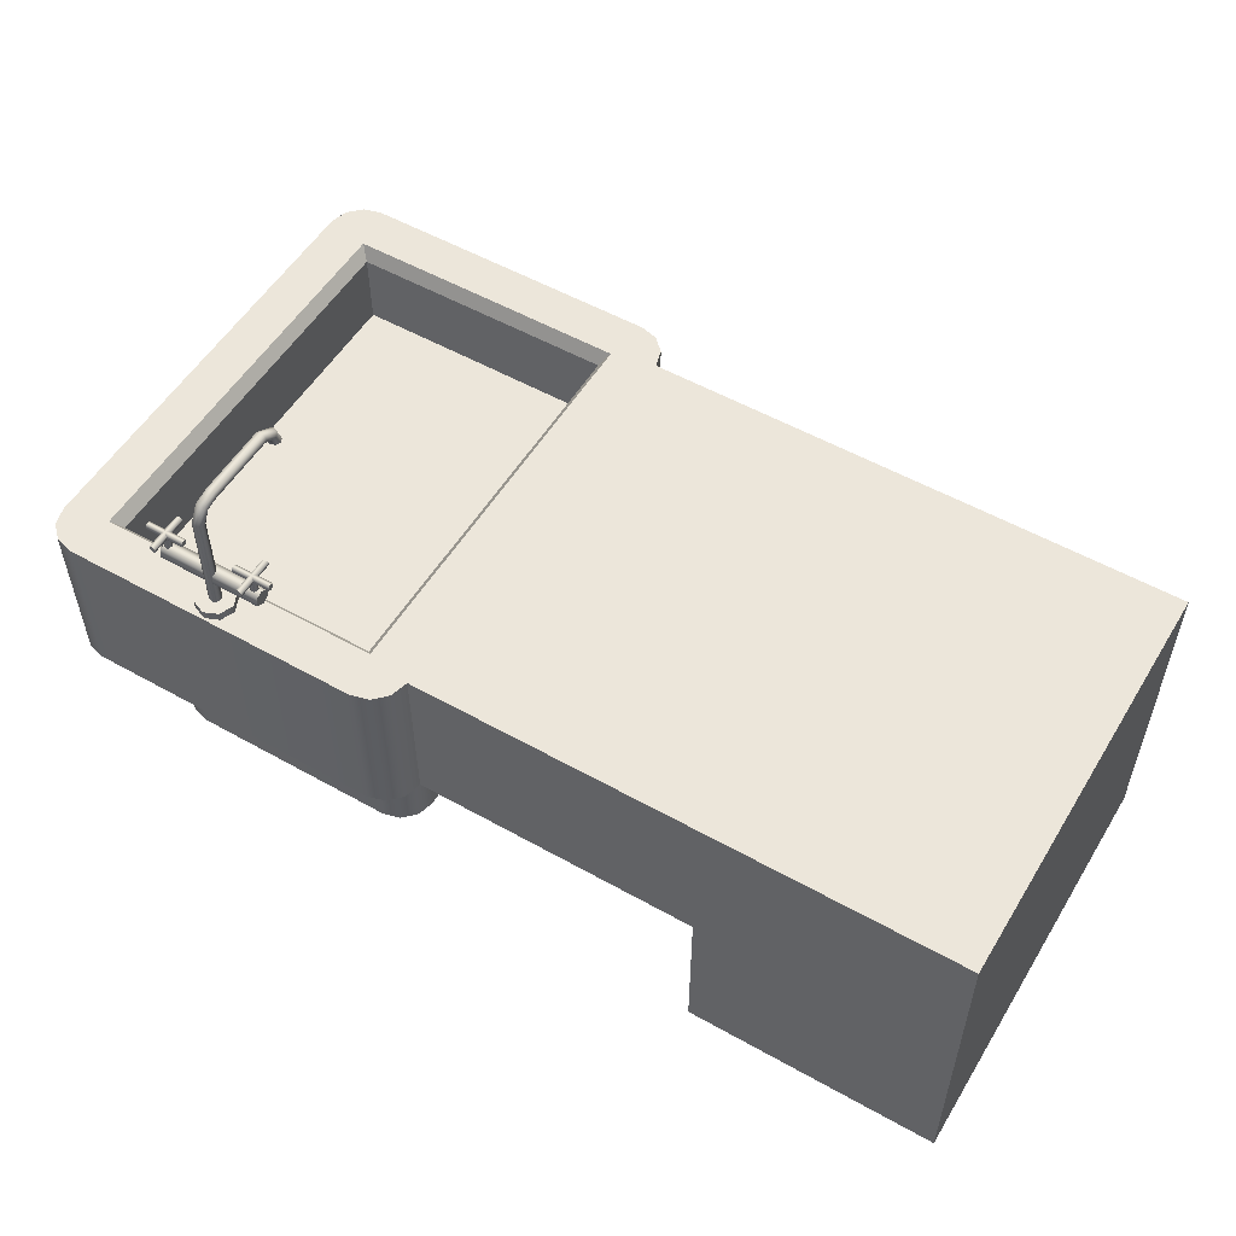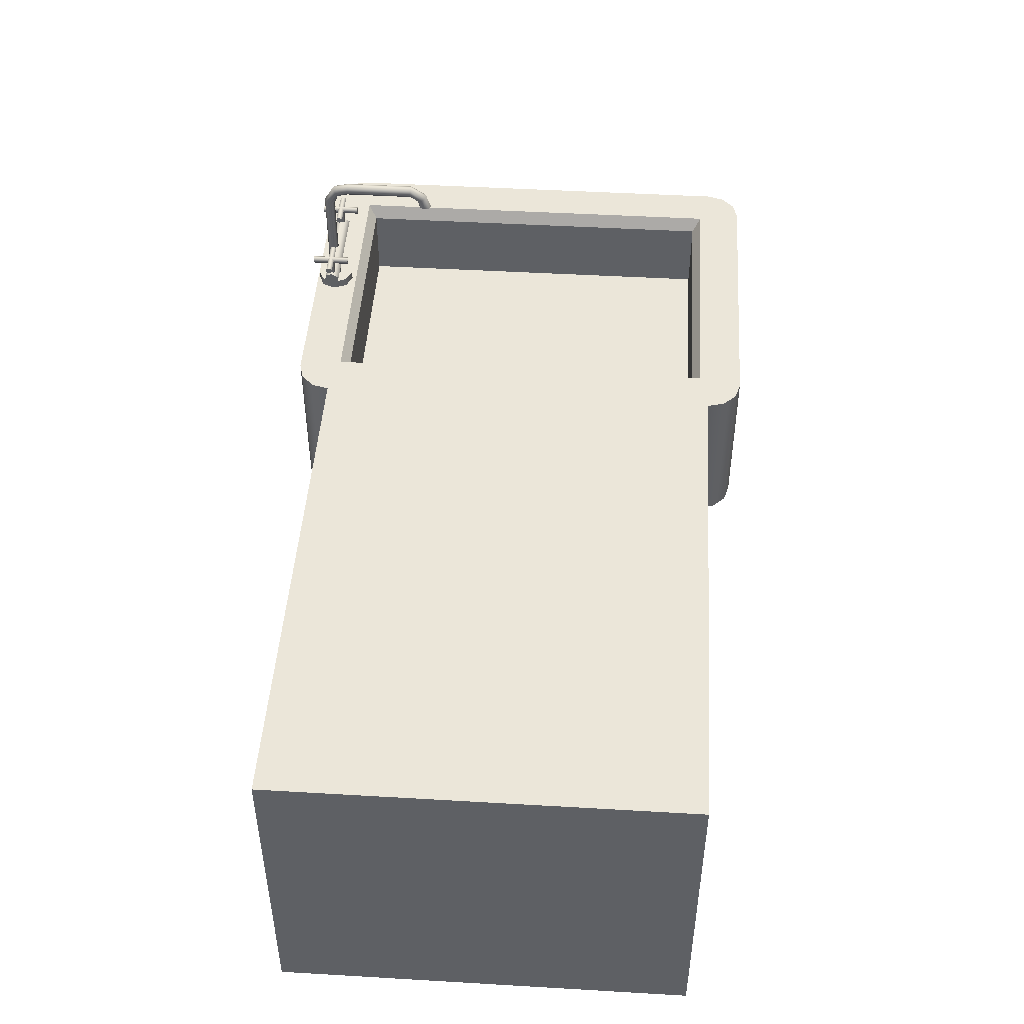
<metadata>
{"format":"obj","ext":"obj","renderer":"f3d","projection":"perspective","resolution":1024,"background":"white","views":[{"elev":54.2,"azim":30.8,"up":"+Z"},{"elev":46.9,"azim":93.8,"up":"+Z"}]}
</metadata>
<code>
g morgue_sink_B
v 0.2113 -0.5009 0.39
v -0.468 0.5009 0.39
v -0.468 -0.5009 0.39
v 0.2113 0.5009 0.39
v -0.468 -0.5009 0.78
v -0.4793 -0.543 0.39
v -0.4793 -0.543 0.78
v -0.468 -0.5009 0.39
v -0.5521 0.585 0.78
v -0.51 0.5737 0.39
v -0.51 0.5737 0.78
v -0.5521 0.585 0.39
v -1.268 -0.585 0.78
v -1.31 -0.5737 0.39
v -1.31 -0.5737 0.78
v -1.268 -0.585 0.39
v 0.8156 0.5009 0.78
v 0.8156 0.5009 6e-06
v 0.8156 -0.5009 0.78
v 0.8156 -0.5009 7e-06
v 0.2113 0.5009 0.39
v 0.2113 -0.5009 0.39
v 0.2113 -0.5009 7e-06
v 0.2113 0.5009 6e-06
v 0.8156 -0.5009 0.78
v -0.468 0.5009 0.78
v 0.8156 0.5009 0.78
v -0.468 -0.5009 0.78
v -0.6553 0.4238 0.39
v -0.6553 0.4238 -0
v -0.6133 0.4125 -0
v -0.6133 0.4125 0.39
v -0.5825 0.3817 -0
v -0.5825 0.3817 0.39
v -1.207 0.4125 -0
v -1.207 0.4125 0.39
v -1.237 0.3817 0.39
v -1.237 0.3817 -0
v -1.249 0.3397 0.39
v -1.249 0.3397 -0
v -1.249 -0.3397 0
v -1.249 -0.3397 0.39
v -1.237 -0.3817 0.39
v -1.237 -0.3817 0
v -1.165 -0.4238 0.39
v -1.165 -0.4238 0
v -1.207 -0.4125 0
v -1.207 -0.4125 0.39
v -1.237 -0.3817 0
v -1.237 -0.3817 0.39
v -0.6133 -0.4125 0
v -0.6133 -0.4125 0.39
v -0.5825 -0.3817 0.39
v -0.5825 -0.3817 0
v -0.5713 -0.3397 0.39
v -0.5713 -0.3397 0
v -0.5713 0.3397 -0
v -0.5713 0.3397 0.39
v -0.5825 0.3817 0.39
v -0.5825 0.3817 -0
v -0.5521 -0.585 0.78
v -1.268 -0.585 0.78
v -0.5732 -0.4798 0.78
v -1.247 -0.4798 0.78
v -1.31 -0.5737 0.78
v -1.341 -0.543 0.78
v -1.352 -0.5009 0.78
v -1.352 0.5009 0.78
v -1.247 0.4798 0.78
v -1.341 0.543 0.78
v -1.31 0.5737 0.78
v -1.268 0.585 0.78
v -0.5521 0.585 0.78
v -0.5732 0.4798 0.78
v -0.51 -0.5737 0.39
v -0.4793 -0.543 0.78
v -0.4793 -0.543 0.39
v -0.51 -0.5737 0.78
v -0.5521 -0.585 0.39
v -0.5521 -0.585 0.78
v -1.268 -0.585 0.78
v -1.268 -0.585 0.39
v -0.4793 0.543 0.78
v -0.468 0.5009 0.39
v -0.468 0.5009 0.78
v -0.4793 0.543 0.39
v -0.51 0.5737 0.78
v -0.51 0.5737 0.39
v -1.31 0.5737 0.39
v -1.341 0.543 0.78
v -1.341 0.543 0.39
v -1.31 0.5737 0.78
v -1.268 0.585 0.39
v -1.268 0.585 0.78
v -0.5521 0.585 0.78
v -0.5521 0.585 0.39
v -1.341 -0.543 0.39
v -1.31 -0.5737 0.78
v -1.31 -0.5737 0.39
v -1.341 -0.543 0.78
v -1.352 -0.5009 0.39
v -1.352 -0.5009 0.78
v -1.352 0.5009 0.78
v -1.352 0.5009 0.39
v -1.341 0.543 0.39
v -1.341 0.543 0.78
v -1.268 0.585 0.39
v -0.6553 0.4238 0.39
v -0.5521 0.585 0.39
v -1.165 0.4238 0.39
v -1.207 0.4125 0.39
v -1.31 0.5737 0.39
v -1.341 0.543 0.39
v -1.237 0.3817 0.39
v -1.352 0.5009 0.39
v -1.249 0.3397 0.39
v -1.249 -0.3397 0.39
v -1.352 -0.5009 0.39
v -1.237 -0.3817 0.39
v -1.341 -0.543 0.39
v -1.207 -0.4125 0.39
v -1.31 -0.5737 0.39
v -1.268 -0.585 0.39
v -1.165 -0.4238 0.39
v -0.6553 -0.4238 0.39
v -0.5521 -0.585 0.39
v -1.165 -0.4238 0.39
v -0.6553 -0.4238 0
v -1.165 -0.4238 0
v -0.6553 -0.4238 0.39
v -0.6133 -0.4125 0.39
v -0.6133 -0.4125 0
v -0.6553 0.4238 0.39
v -1.165 0.4238 -0
v -0.6553 0.4238 -0
v -1.165 0.4238 0.39
v -1.207 0.4125 0.39
v -1.207 0.4125 -0
v -0.6133 0.4125 0.39
v -0.5521 0.585 0.39
v -0.6553 0.4238 0.39
v -0.51 0.5737 0.39
v -0.4793 0.543 0.39
v -0.5825 0.3817 0.39
v -0.468 0.5009 0.39
v -0.5713 0.3397 0.39
v -0.5713 -0.3397 0.39
v -0.468 -0.5009 0.39
v -0.5825 -0.3817 0.39
v -0.4793 -0.543 0.39
v -0.6133 -0.4125 0.39
v -0.51 -0.5737 0.39
v -0.5521 -0.585 0.39
v -0.6553 -0.4238 0.39
v -0.51 -0.5737 0.78
v -0.5521 -0.585 0.78
v -0.5732 -0.4798 0.78
v -0.4793 -0.543 0.78
v -0.468 -0.5009 0.78
v -0.5732 0.4798 0.78
v -0.468 0.5009 0.78
v -0.4793 0.543 0.78
v -0.51 0.5737 0.78
v -0.5521 0.585 0.78
v -0.468 0.5009 0.78
v -0.468 0.5009 0.39
v 0.2113 0.5009 0.39
v 0.8156 0.5009 0.78
v 0.8156 0.5009 6e-06
v 0.2113 0.5009 6e-06
v -0.468 -0.5009 0.78
v 0.2113 -0.5009 0.39
v -0.468 -0.5009 0.39
v 0.8156 -0.5009 0.78
v 0.8156 -0.5009 7e-06
v 0.2113 -0.5009 7e-06
v -0.5938 0.4592 0.5691
v -1.226 -0.4592 0.5691
v -1.226 0.4592 0.5691
v -0.5938 -0.4592 0.5691
v -0.5732 -0.4798 0.78
v -1.247 -0.4798 0.78
v -1.226 -0.4592 0.7489
v -0.5938 -0.4592 0.7489
v -1.247 -0.4798 0.78
v -1.247 0.4798 0.78
v -1.226 0.4592 0.7489
v -1.226 -0.4592 0.7489
v -0.5938 -0.4592 0.7489
v -1.226 -0.4592 0.7489
v -1.226 -0.4592 0.5691
v -0.5938 -0.4592 0.5691
v -1.247 0.4798 0.78
v -0.5732 0.4798 0.78
v -0.5938 0.4592 0.7489
v -1.226 0.4592 0.7489
v -0.5732 0.4798 0.78
v -0.5732 -0.4798 0.78
v -0.5938 -0.4592 0.7489
v -0.5938 0.4592 0.7489
v -0.5938 0.4592 0.7489
v -0.5938 -0.4592 0.7489
v -0.5938 -0.4592 0.5691
v -0.5938 0.4592 0.5691
v -1.226 0.4592 0.7489
v -0.5938 0.4592 0.7489
v -0.5938 0.4592 0.5691
v -1.226 0.4592 0.5691
v -1.226 -0.4592 0.7489
v -1.226 0.4592 0.7489
v -1.226 0.4592 0.5691
v -1.226 -0.4592 0.5691
v -0.9524 -0.5677 0.7724
v -0.9202 -0.581 0.8007
v -0.9202 -0.581 0.7724
v -0.9524 -0.5677 0.8007
v -0.9657 -0.5355 0.7724
v -0.9657 -0.5355 0.8007
v -0.9524 -0.5033 0.7724
v -0.9524 -0.5033 0.8007
v -0.9202 -0.49 0.7724
v -0.9202 -0.49 0.8007
v -0.888 -0.5033 0.7724
v -0.888 -0.5033 0.8007
v -0.8747 -0.5355 0.7724
v -0.8747 -0.5355 0.8007
v -0.888 -0.5677 0.7724
v -0.888 -0.5677 0.8007
v -0.9202 -0.581 0.7724
v -0.9202 -0.581 0.8007
v -0.909 -0.289 1.044
v -0.9315 -0.289 1.044
v -0.9202 -0.2938 1.045
v -0.9045 -0.2777 1.044
v -0.9359 -0.2777 1.044
v -0.9312 -0.2667 1.043
v -0.9092 -0.2667 1.043
v -0.9202 -0.2622 1.043
v -0.7969 -0.5453 0.8655
v -1.041 -0.5409 0.8882
v -0.7967 -0.5412 0.8879
v -1.042 -0.5454 0.8657
v -0.797 -0.5264 0.8536
v -1.043 -0.5264 0.8534
v -1.043 -0.5121 0.8593
v -0.797 -0.5123 0.8592
v -1.042 -0.5071 0.8816
v -0.7967 -0.507 0.8813
v -1.041 -0.5264 0.8943
v -0.7966 -0.5264 0.8942
v -0.7967 -0.5412 0.8879
v -1.041 -0.5409 0.8882
v -0.7967 -0.5412 0.8879
v -0.797 -0.5264 0.8536
v -0.7969 -0.5453 0.8655
v -0.7966 -0.5264 0.8942
v -0.797 -0.5123 0.8592
v -0.7967 -0.507 0.8813
v -1.041 -0.5264 0.8943
v -1.043 -0.5121 0.8593
v -1.042 -0.5071 0.8816
v -1.041 -0.5409 0.8882
v -1.043 -0.5264 0.8534
v -1.042 -0.5454 0.8657
v -0.985 -0.5344 0.926
v -1.077 -0.5326 0.9356
v -0.9848 -0.5327 0.9354
v -1.077 -0.5345 0.9261
v -0.985 -0.5265 0.921
v -1.077 -0.5265 0.9209
v -1.077 -0.5203 0.9235
v -0.985 -0.5203 0.9234
v -1.077 -0.5182 0.9329
v -0.9849 -0.5182 0.9327
v -1.076 -0.5263 0.9382
v -0.9848 -0.5263 0.9382
v -0.9848 -0.5327 0.9354
v -1.077 -0.5326 0.9356
v -0.9848 -0.5327 0.9354
v -0.985 -0.5265 0.921
v -0.985 -0.5344 0.926
v -0.9848 -0.5263 0.9382
v -0.985 -0.5203 0.9234
v -0.9849 -0.5182 0.9327
v -1.076 -0.5263 0.9382
v -1.077 -0.5203 0.9235
v -1.077 -0.5182 0.9329
v -1.077 -0.5326 0.9356
v -1.077 -0.5265 0.9209
v -1.077 -0.5345 0.9261
v -1.039 -0.5723 0.926
v -1.037 -0.4807 0.9356
v -1.037 -0.5724 0.9354
v -1.039 -0.4803 0.9261
v -1.031 -0.5723 0.921
v -1.031 -0.48 0.9209
v -1.025 -0.4801 0.9235
v -1.025 -0.5723 0.9234
v -1.023 -0.4806 0.9329
v -1.023 -0.5724 0.9327
v -1.031 -0.4808 0.9382
v -1.031 -0.5725 0.9382
v -1.037 -0.5724 0.9354
v -1.037 -0.4807 0.9356
v -1.037 -0.5724 0.9354
v -1.031 -0.5723 0.921
v -1.039 -0.5723 0.926
v -1.031 -0.5725 0.9382
v -1.025 -0.5723 0.9234
v -1.023 -0.5724 0.9327
v -1.031 -0.4808 0.9382
v -1.025 -0.4801 0.9235
v -1.023 -0.4806 0.9329
v -1.037 -0.4807 0.9356
v -1.031 -0.48 0.9209
v -1.039 -0.4803 0.9261
v -1.027 -0.5347 0.9287
v -1.037 -0.5326 0.8694
v -1.037 -0.5329 0.9287
v -1.028 -0.5345 0.8692
v -1.022 -0.5265 0.9286
v -1.022 -0.5265 0.869
v -1.025 -0.5203 0.8691
v -1.025 -0.5201 0.9287
v -1.034 -0.5182 0.8694
v -1.034 -0.5179 0.9287
v -1.04 -0.5263 0.8695
v -1.04 -0.5262 0.9288
v -1.037 -0.5329 0.9287
v -1.037 -0.5326 0.8694
v -1.04 -0.5263 0.8695
v -1.025 -0.5203 0.8691
v -1.034 -0.5182 0.8694
v -1.037 -0.5326 0.8694
v -1.022 -0.5265 0.869
v -1.028 -0.5345 0.8692
v -0.7677 -0.5344 0.926
v -0.8593 -0.5326 0.9356
v -0.7676 -0.5327 0.9354
v -0.8597 -0.5345 0.9261
v -0.7677 -0.5265 0.921
v -0.86 -0.5265 0.9209
v -0.8599 -0.5203 0.9235
v -0.7677 -0.5203 0.9234
v -0.8594 -0.5182 0.9329
v -0.7676 -0.5182 0.9327
v -0.8592 -0.5263 0.9382
v -0.7675 -0.5263 0.9382
v -0.7676 -0.5327 0.9354
v -0.8593 -0.5326 0.9356
v -0.7676 -0.5327 0.9354
v -0.7677 -0.5265 0.921
v -0.7677 -0.5344 0.926
v -0.7675 -0.5263 0.9382
v -0.7677 -0.5203 0.9234
v -0.7676 -0.5182 0.9327
v -0.8592 -0.5263 0.9382
v -0.8599 -0.5203 0.9235
v -0.8594 -0.5182 0.9329
v -0.8593 -0.5326 0.9356
v -0.86 -0.5265 0.9209
v -0.8597 -0.5345 0.9261
v -0.8216 -0.5723 0.926
v -0.8198 -0.4807 0.9356
v -0.8199 -0.5724 0.9354
v -0.8217 -0.4803 0.9261
v -0.8137 -0.5723 0.921
v -0.8137 -0.48 0.9209
v -0.8075 -0.4801 0.9235
v -0.8075 -0.5723 0.9234
v -0.8055 -0.4806 0.9329
v -0.8054 -0.5724 0.9327
v -0.8135 -0.4808 0.9382
v -0.8135 -0.5725 0.9382
v -0.8199 -0.5724 0.9354
v -0.8198 -0.4807 0.9356
v -0.8199 -0.5724 0.9354
v -0.8137 -0.5723 0.921
v -0.8216 -0.5723 0.926
v -0.8135 -0.5725 0.9382
v -0.8075 -0.5723 0.9234
v -0.8054 -0.5724 0.9327
v -0.8135 -0.4808 0.9382
v -0.8075 -0.4801 0.9235
v -0.8055 -0.4806 0.9329
v -0.8198 -0.4807 0.9356
v -0.8137 -0.48 0.9209
v -0.8217 -0.4803 0.9261
v -0.81 -0.5347 0.9287
v -0.8197 -0.5326 0.8694
v -0.8198 -0.5329 0.9287
v -0.8102 -0.5345 0.8692
v -0.8048 -0.5265 0.9286
v -0.805 -0.5265 0.869
v -0.8076 -0.5203 0.8691
v -0.8074 -0.5201 0.9287
v -0.817 -0.5182 0.8694
v -0.8169 -0.5179 0.9287
v -0.8223 -0.5263 0.8695
v -0.8226 -0.5262 0.9288
v -0.8198 -0.5329 0.9287
v -0.8197 -0.5326 0.8694
v -0.8223 -0.5263 0.8695
v -0.8076 -0.5203 0.8691
v -0.817 -0.5182 0.8694
v -0.8197 -0.5326 0.8694
v -0.805 -0.5265 0.869
v -0.8102 -0.5345 0.8692
v -0.888 -0.5677 0.8007
v -0.888 -0.5033 0.8007
v -0.8747 -0.5355 0.8007
v -0.9202 -0.49 0.8007
v -0.9657 -0.5355 0.8007
v -0.9524 -0.5033 0.8007
v -0.9202 -0.581 0.8007
v -0.9524 -0.5677 0.8007
v -0.9045 -0.2777 1.044
v -0.91 -0.277 1.073
v -0.9092 -0.2667 1.043
v -0.9061 -0.2863 1.069
v -0.91 -0.3145 1.098
v -0.909 -0.289 1.044
v -0.9061 -0.3158 1.088
v -0.9101 -0.4848 1.098
v -0.9106 -0.2953 1.065
v -0.9061 -0.4853 1.088
v -0.91 -0.5213 1.09
v -0.9105 -0.3169 1.078
v -0.9202 -0.2989 1.063
v -0.9202 -0.2938 1.045
v -0.9315 -0.289 1.044
v -0.9061 -0.5167 1.08
v -0.91 -0.5445 1.052
v -0.9103 -0.4858 1.078
v -0.9061 -0.5351 1.048
v -0.9102 -0.5454 0.7983
v -0.9061 -0.5355 0.7983
v -0.9107 -0.5128 1.071
v -0.9104 -0.5262 1.044
v -0.9102 -0.5256 0.7983
v -0.9202 -0.5117 1.067
v -0.9202 -0.5226 1.042
v -0.9202 -0.5214 0.7982
v -0.9302 -0.5256 0.7983
v -0.93 -0.5262 1.044
v -0.9343 -0.5355 0.7983
v -0.9343 -0.5351 1.048
v -0.9302 -0.5454 0.7983
v -0.9297 -0.5128 1.071
v -0.9304 -0.5445 1.052
v -0.9202 -0.5496 0.7983
v -0.9343 -0.5167 1.08
v -0.91 -0.5445 1.052
v -0.9102 -0.5454 0.7983
v -0.9202 -0.5486 1.054
v -0.91 -0.5213 1.09
v -0.9304 -0.5213 1.09
v -0.9202 -0.5233 1.093
v -0.9202 -0.4847 1.102
v -0.9101 -0.4848 1.098
v -0.91 -0.3145 1.098
v -0.9343 -0.4853 1.088
v -0.9202 -0.3139 1.102
v -0.91 -0.277 1.073
v -0.9303 -0.4848 1.098
v -0.9304 -0.3145 1.098
v -0.9202 -0.273 1.075
v -0.9202 -0.2622 1.043
v -0.9092 -0.2667 1.043
v -0.9305 -0.277 1.073
v -0.9312 -0.2667 1.043
v -0.9359 -0.2777 1.044
v -0.9343 -0.2863 1.069
v -0.9343 -0.3158 1.088
v -0.9298 -0.2953 1.065
v -0.93 -0.3169 1.078
v -0.9202 -0.3174 1.074
v -0.9301 -0.4858 1.078
v -0.9202 -0.486 1.074
v -0.9218 -0.05681 0.5713
v -0.8449 -0.000958 0.5713
v -0.8743 -0.04138 0.5713
v -0.8449 0.049 0.5713
v -0.9987 -0.000958 0.5713
v -0.9693 -0.04138 0.5713
v -0.9987 0.049 0.5713
v -0.9218 0.1049 0.5713
v -0.8743 0.08942 0.5713
v -0.9693 0.08942 0.5713
f 3 2 1
f 4 1 2
f 7 6 5
f 8 5 6
f 11 10 9
f 12 9 10
f 15 14 13
f 16 13 14
f 19 18 17
f 20 18 19
f 23 22 21
f 24 23 21
f 27 26 25
f 28 25 26
f 31 30 29
f 29 32 31
f 33 31 32
f 32 34 33
f 37 36 35
f 35 38 37
f 39 37 38
f 38 40 39
f 40 41 39
f 41 42 39
f 43 42 41
f 41 44 43
f 47 46 45
f 45 48 47
f 49 47 48
f 48 50 49
f 53 52 51
f 51 54 53
f 55 53 54
f 54 56 55
f 56 57 55
f 57 58 55
f 59 58 57
f 57 60 59
f 63 62 61
f 62 63 64
f 64 65 62
f 64 66 65
f 64 67 66
f 67 64 68
f 68 64 69
f 69 70 68
f 69 71 70
f 69 72 71
f 72 69 73
f 74 73 69
f 77 76 75
f 78 75 76
f 75 78 79
f 80 79 78
f 80 81 79
f 82 79 81
f 85 84 83
f 86 83 84
f 83 86 87
f 88 87 86
f 91 90 89
f 92 89 90
f 89 92 93
f 94 93 92
f 94 95 93
f 96 93 95
f 99 98 97
f 100 97 98
f 97 100 101
f 102 101 100
f 102 103 101
f 104 101 103
f 104 103 105
f 106 105 103
f 109 108 107
f 110 107 108
f 110 111 107
f 112 107 111
f 113 112 111
f 111 114 113
f 113 114 115
f 116 115 114
f 116 117 115
f 117 118 115
f 119 118 117
f 118 119 120
f 121 120 119
f 120 121 122
f 122 121 123
f 124 123 121
f 124 125 123
f 126 123 125
f 129 128 127
f 130 127 128
f 131 130 128
f 128 132 131
f 135 134 133
f 136 133 134
f 137 136 134
f 134 138 137
f 141 140 139
f 142 139 140
f 142 143 139
f 144 139 143
f 143 145 144
f 146 144 145
f 146 145 147
f 147 145 148
f 147 148 149
f 150 149 148
f 149 150 151
f 152 151 150
f 152 153 151
f 154 151 153
f 157 156 155
f 157 155 158
f 157 158 159
f 157 159 160
f 160 159 161
f 160 161 162
f 160 162 163
f 160 163 164
f 167 166 165
f 167 165 168
f 169 167 168
f 170 167 169
f 173 172 171
f 174 171 172
f 175 174 172
f 176 175 172
f 179 178 177
f 180 177 178
f 183 182 181
f 184 183 181
f 187 186 185
f 188 187 185
f 191 190 189
f 192 191 189
f 195 194 193
f 196 195 193
f 199 198 197
f 200 199 197
f 203 202 201
f 204 203 201
f 207 206 205
f 208 207 205
f 211 210 209
f 212 211 209
f 215 214 213
f 216 213 214
f 213 216 217
f 218 217 216
f 217 218 219
f 220 219 218
f 219 220 221
f 222 221 220
f 221 222 223
f 224 223 222
f 223 224 225
f 226 225 224
f 225 226 227
f 228 227 226
f 227 228 229
f 230 229 228
f 233 232 231
f 231 232 234
f 232 235 234
f 236 234 235
f 234 236 237
f 238 237 236
f 241 240 239
f 242 239 240
f 239 242 243
f 244 243 242
f 244 245 243
f 246 243 245
f 247 246 245
f 246 247 248
f 247 249 248
f 250 248 249
f 250 249 251
f 252 251 249
f 255 254 253
f 253 254 256
f 257 256 254
f 258 256 257
f 261 260 259
f 259 260 262
f 263 262 260
f 264 262 263
f 267 266 265
f 268 265 266
f 265 268 269
f 270 269 268
f 270 271 269
f 272 269 271
f 273 272 271
f 272 273 274
f 273 275 274
f 276 274 275
f 276 275 277
f 278 277 275
f 281 280 279
f 279 280 282
f 283 282 280
f 284 282 283
f 287 286 285
f 285 286 288
f 289 288 286
f 290 288 289
f 293 292 291
f 294 291 292
f 291 294 295
f 296 295 294
f 296 297 295
f 295 297 298
f 299 298 297
f 298 299 300
f 301 300 299
f 302 300 301
f 302 301 303
f 304 303 301
f 307 306 305
f 305 306 308
f 309 308 306
f 310 308 309
f 313 312 311
f 311 312 314
f 315 314 312
f 316 314 315
f 319 318 317
f 320 317 318
f 317 320 321
f 322 321 320
f 322 323 321
f 321 323 324
f 323 325 324
f 324 325 326
f 325 327 326
f 326 327 328
f 328 327 329
f 330 329 327
f 333 332 331
f 331 332 334
f 335 334 332
f 336 334 335
f 339 338 337
f 340 337 338
f 337 340 341
f 342 341 340
f 342 343 341
f 344 341 343
f 345 344 343
f 344 345 346
f 345 347 346
f 348 346 347
f 348 347 349
f 350 349 347
f 353 352 351
f 351 352 354
f 355 354 352
f 356 354 355
f 359 358 357
f 357 358 360
f 361 360 358
f 362 360 361
f 365 364 363
f 366 363 364
f 363 366 367
f 368 367 366
f 368 369 367
f 367 369 370
f 371 370 369
f 370 371 372
f 373 372 371
f 374 372 373
f 374 373 375
f 376 375 373
f 379 378 377
f 377 378 380
f 381 380 378
f 382 380 381
f 385 384 383
f 383 384 386
f 387 386 384
f 388 386 387
f 391 390 389
f 392 389 390
f 389 392 393
f 394 393 392
f 394 395 393
f 393 395 396
f 395 397 396
f 396 397 398
f 397 399 398
f 398 399 400
f 400 399 401
f 402 401 399
f 405 404 403
f 403 404 406
f 407 406 404
f 408 406 407
f 411 410 409
f 410 412 409
f 412 413 409
f 414 413 412
f 409 413 415
f 416 415 413
f 419 418 417
f 420 417 418
f 418 421 420
f 417 420 422
f 423 420 421
f 421 424 423
f 425 422 420
f 420 423 425
f 426 423 424
f 424 427 426
f 428 425 423
f 423 426 428
f 429 422 425
f 425 428 429
f 430 422 429
f 430 429 431
f 432 426 427
f 427 433 432
f 434 428 426
f 426 432 434
f 435 432 433
f 433 436 435
f 437 435 436
f 432 435 438
f 438 434 432
f 435 437 439
f 439 438 435
f 440 439 437
f 438 439 441
f 441 434 438
f 439 440 442
f 442 441 439
f 443 442 440
f 443 444 442
f 442 444 445
f 442 445 441
f 444 446 445
f 445 446 447
f 446 448 447
f 441 445 449
f 445 447 449
f 447 448 450
f 448 451 450
f 452 449 447
f 447 450 452
f 454 453 451
f 455 451 453
f 450 451 455
f 453 456 455
f 450 455 457
f 457 452 450
f 458 455 456
f 457 455 458
f 458 456 459
f 458 459 457
f 459 456 460
f 460 461 459
f 457 462 452
f 463 459 461
f 461 464 463
f 465 457 459
f 462 457 465
f 466 459 463
f 465 459 466
f 467 463 464
f 469 468 464
f 464 468 467
f 470 463 467
f 467 468 470
f 466 463 470
f 471 470 468
f 471 472 470
f 473 470 472
f 473 466 470
f 472 431 473
f 474 465 466
f 474 466 473
f 465 474 462
f 475 473 431
f 475 474 473
f 475 431 429
f 476 474 475
f 429 476 475
f 476 462 474
f 476 429 477
f 477 429 428
f 428 434 477
f 462 476 478
f 476 477 478
f 478 452 462
f 452 478 449
f 449 478 441
f 479 477 434
f 479 434 441
f 478 477 479
f 479 441 478
f 482 481 480
f 481 483 480
f 485 480 484
f 484 480 486
f 487 480 483
f 487 486 480
f 488 487 483
f 489 486 487

</code>
